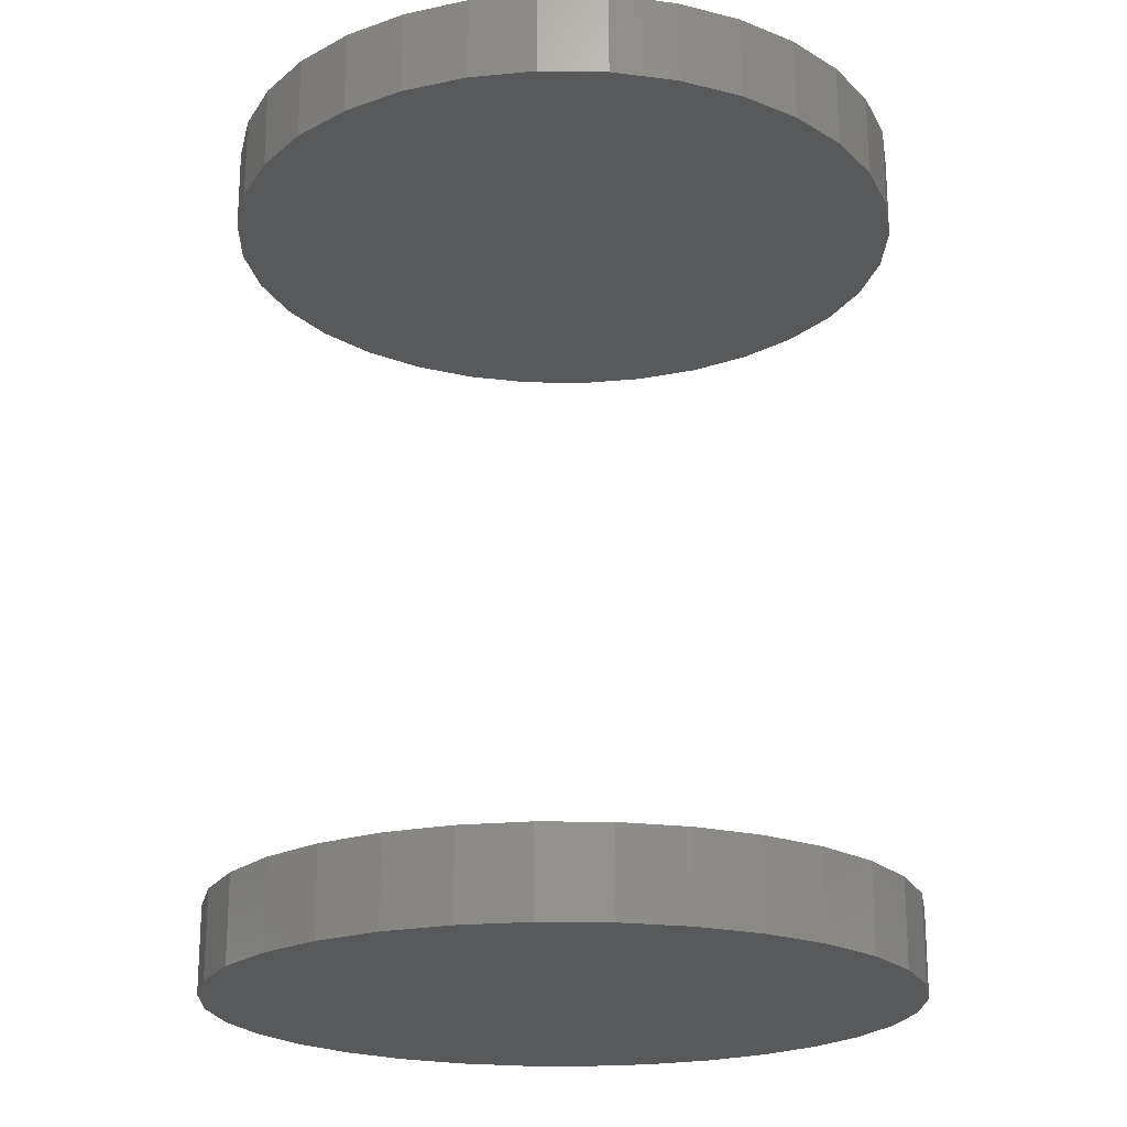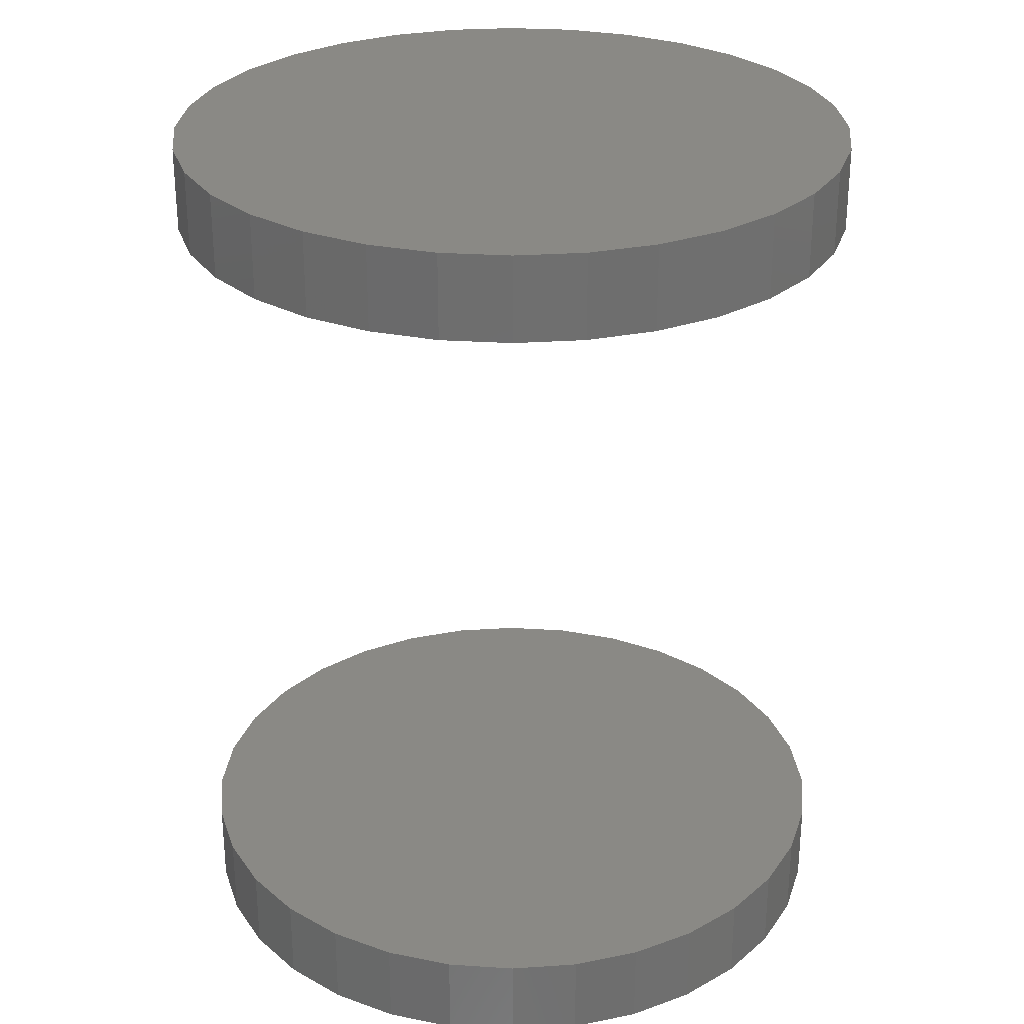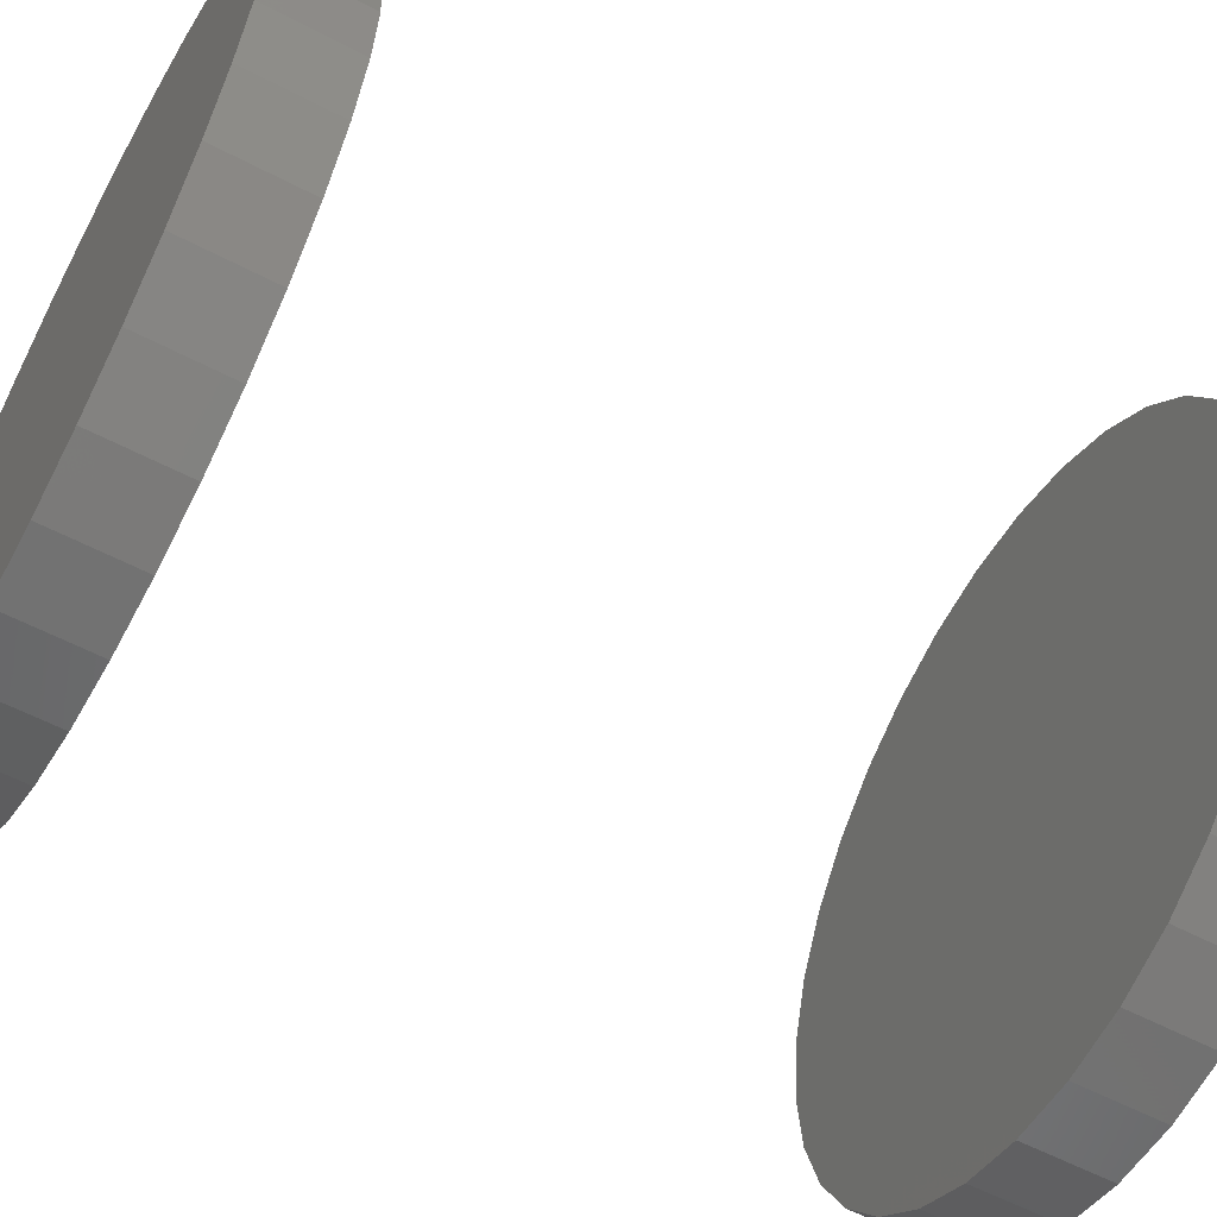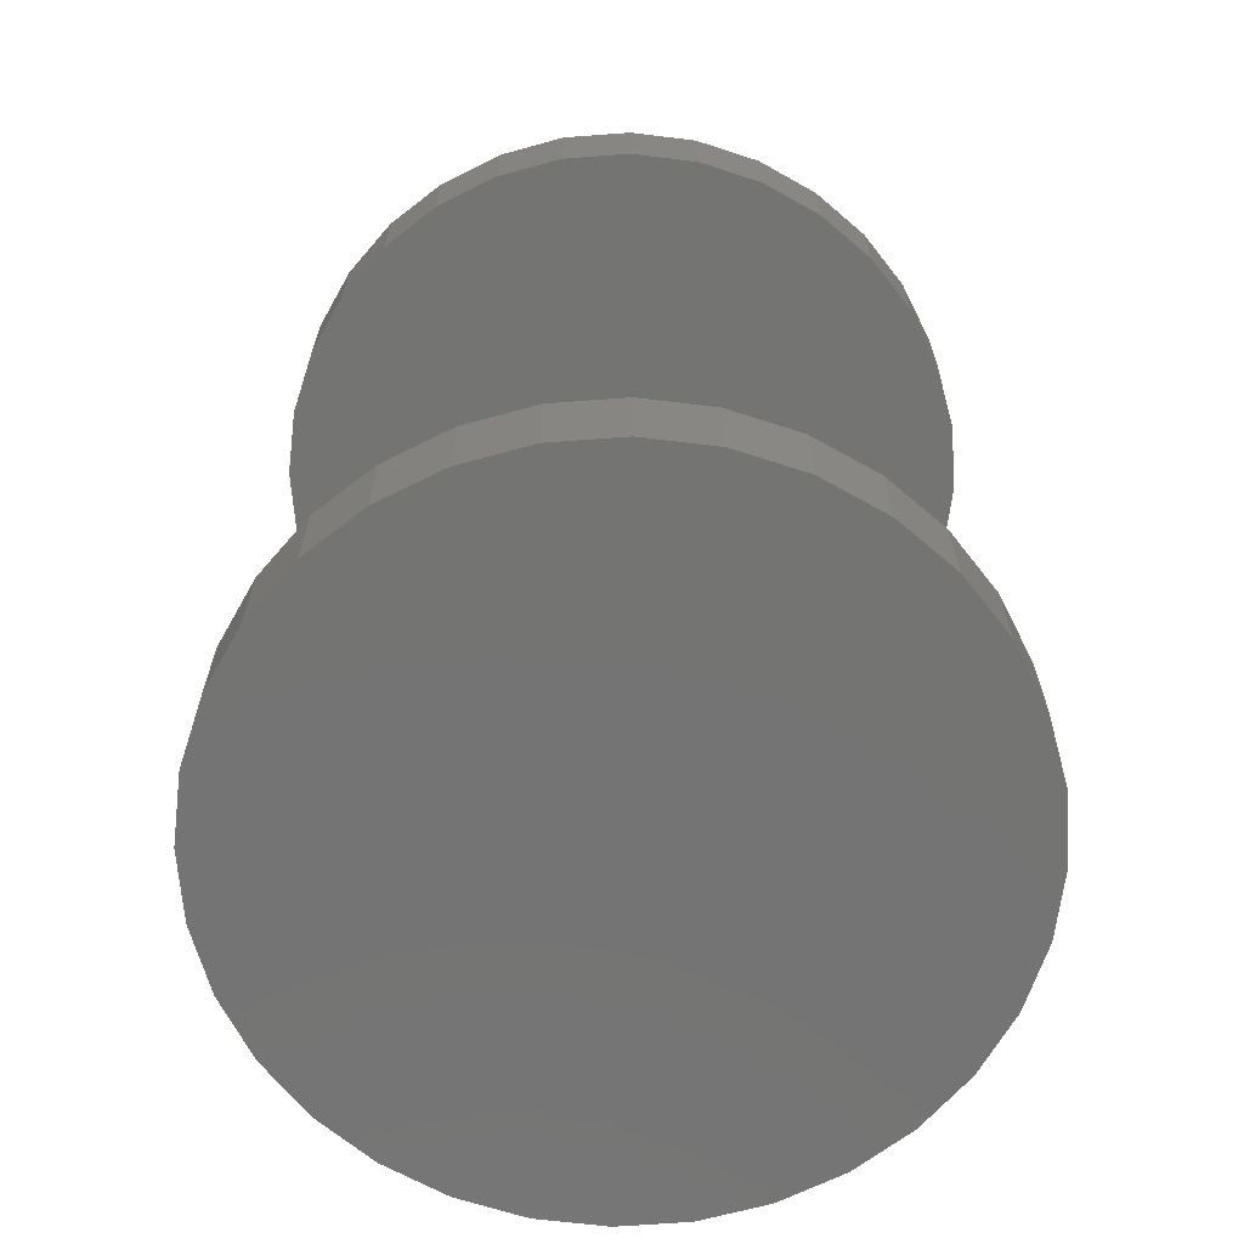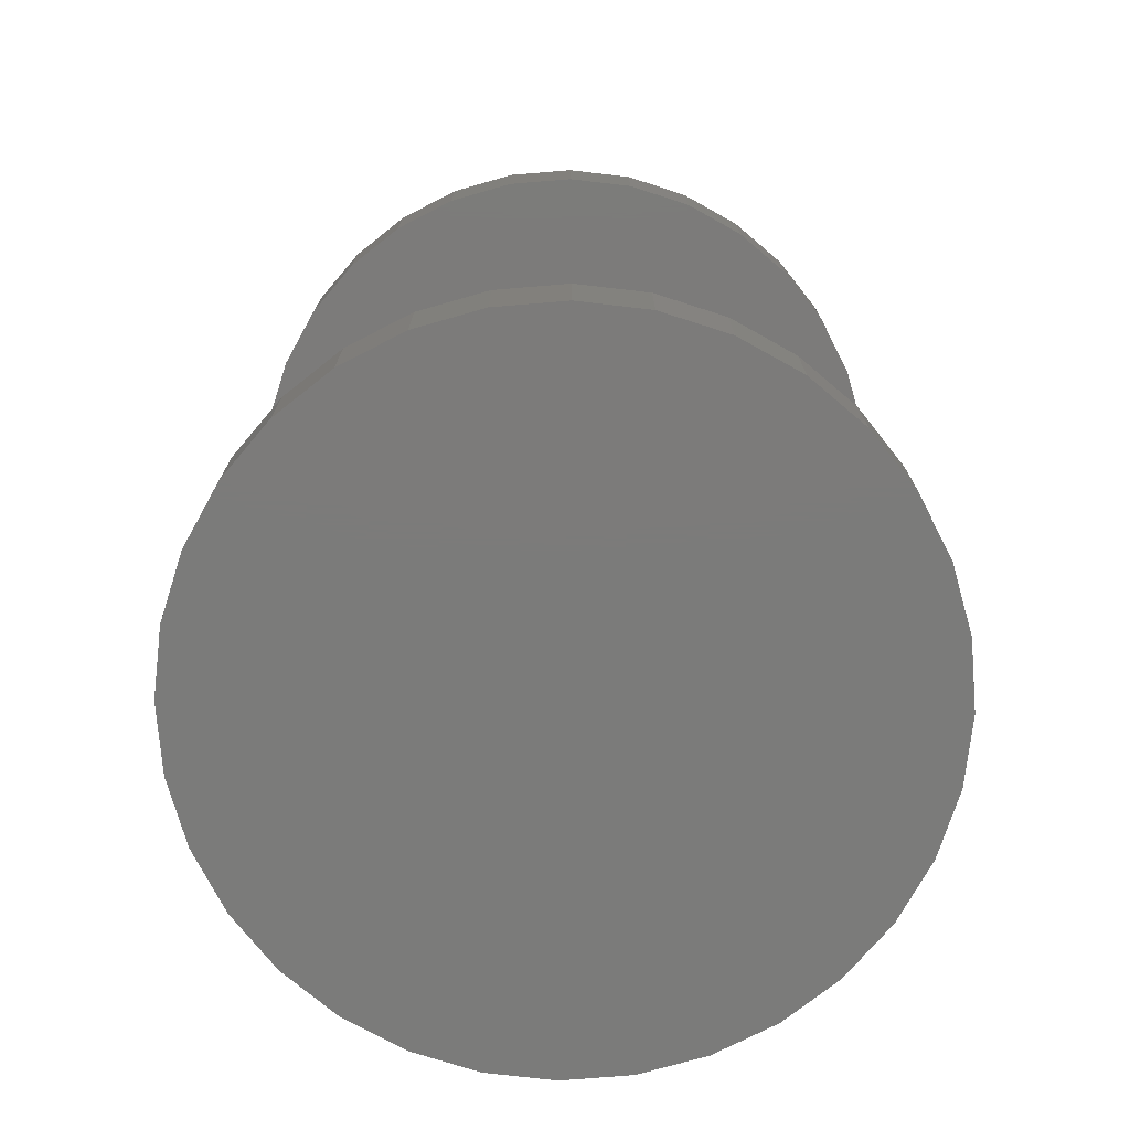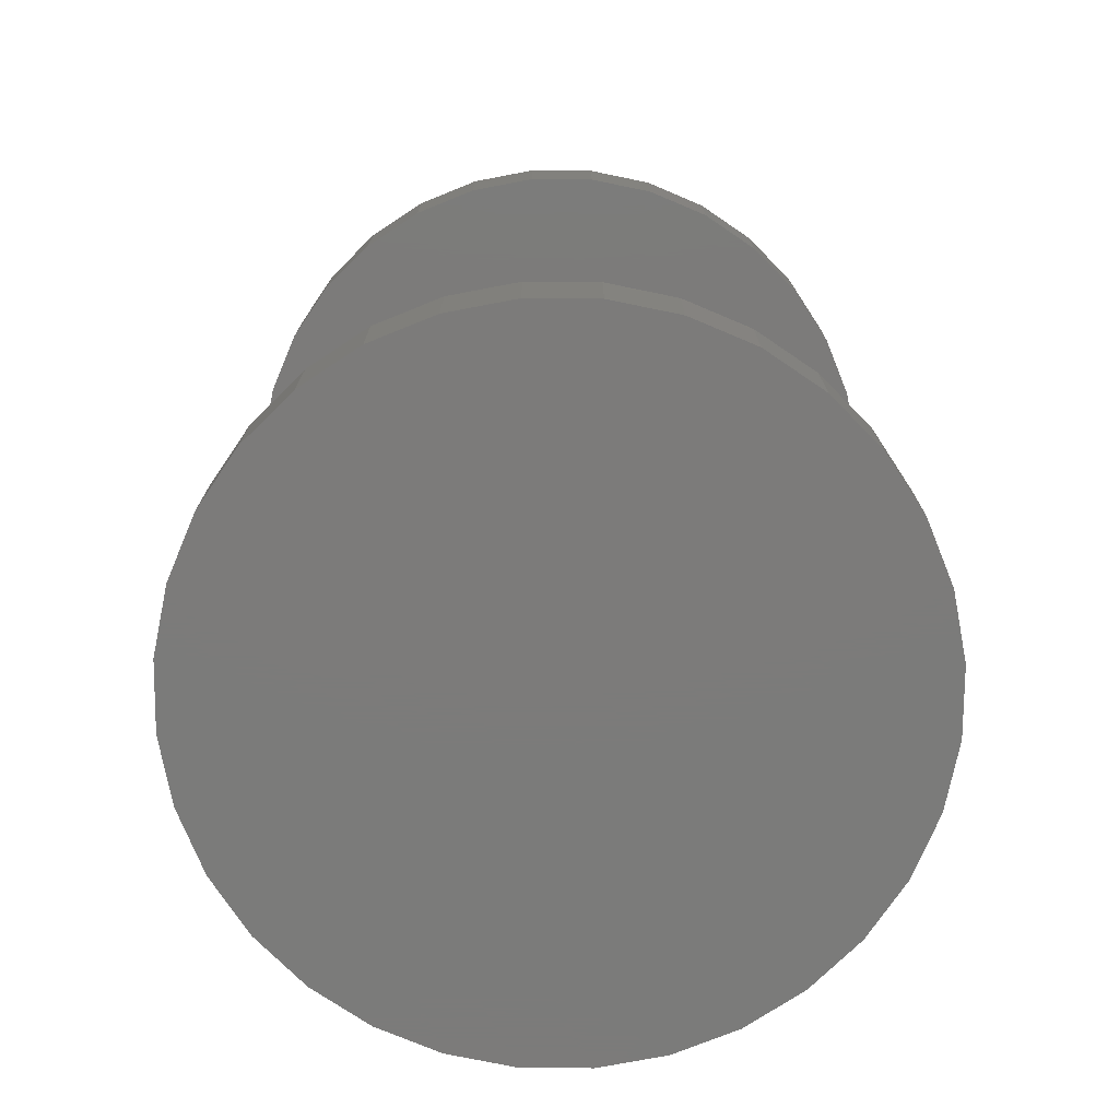
<metadata>
{"format":"stl","ext":"stl","renderer":"f3d","projection":"perspective","resolution":1024,"background":"white","views":[{"elev":-21.0,"azim":-130.9,"up":"+Z"},{"elev":28.6,"azim":112.4,"up":"+Z"},{"elev":-58.5,"azim":-118.4,"up":"+Y"},{"elev":-66.1,"azim":-12.6,"up":"+Z"},{"elev":-74.5,"azim":77.8,"up":"+Z"},{"elev":-74.6,"azim":-62.3,"up":"+Z"}]}
</metadata>
<code>
# stl→obj: 128 verts, 248 faces
v -0.0625 7.734e-18 0.1406
v -0.0625 7.734e-18 0.1562
v -0.06129 0.01232 0.1406
v -0.06129 0.01232 0.1562
v -0.05769 0.02417 0.1406
v -0.05769 0.02417 0.1562
v -0.05186 0.03509 0.1406
v -0.05186 0.03509 0.1562
v -0.044 0.04466 0.1406
v -0.044 0.04466 0.1562
v -0.03443 0.05251 0.1406
v -0.03443 0.05251 0.1562
v -0.02351 0.05835 0.1406
v -0.02351 0.05835 0.1562
v -0.01166 0.06194 0.1406
v -0.01166 0.06194 0.1562
v 0.0006579 0.06316 0.1406
v 0.0006579 0.06316 0.1562
v 0.01298 0.06194 0.1406
v 0.01298 0.06194 0.1562
v 0.02483 0.05835 0.1406
v 0.02483 0.05835 0.1562
v 0.03575 0.05251 0.1406
v 0.03575 0.05251 0.1562
v 0.04532 0.04466 0.1406
v 0.04532 0.04466 0.1562
v 0.05317 0.03509 0.1406
v 0.05317 0.03509 0.1562
v 0.05901 0.02417 0.1406
v 0.05901 0.02417 0.1562
v 0.0626 0.01232 0.1406
v 0.0626 0.01232 0.1562
v 0.06382 -1.547e-17 0.1406
v 0.06382 0 0.1562
v -0.0625 7.734e-18 -0.007812
v -0.0625 7.734e-18 0.007812
v -0.06129 0.01232 -0.007812
v -0.06129 0.01232 0.007812
v -0.05769 0.02417 -0.007812
v -0.05769 0.02417 0.007812
v -0.05186 0.03509 -0.007812
v -0.05186 0.03509 0.007812
v -0.044 0.04466 -0.007812
v -0.044 0.04466 0.007812
v -0.03443 0.05251 -0.007812
v -0.03443 0.05251 0.007812
v -0.02351 0.05835 -0.007812
v -0.02351 0.05835 0.007812
v -0.01166 0.06194 -0.007812
v -0.01166 0.06194 0.007812
v 0.0006579 0.06316 -0.007812
v 0.0006579 0.06316 0.007812
v 0.01298 0.06194 -0.007812
v 0.01298 0.06194 0.007812
v 0.02483 0.05835 -0.007812
v 0.02483 0.05835 0.007812
v 0.03575 0.05251 -0.007812
v 0.03575 0.05251 0.007812
v 0.04532 0.04466 -0.007812
v 0.04532 0.04466 0.007812
v 0.05317 0.03509 -0.007812
v 0.05317 0.03509 0.007812
v 0.05901 0.02417 -0.007812
v 0.05901 0.02417 0.007812
v 0.0626 0.01232 -0.007812
v 0.0626 0.01232 0.007812
v 0.06382 -1.547e-17 -0.007812
v 0.06382 0 0.007812
v 0.0626 -0.01232 0.1406
v 0.0626 -0.01232 0.1562
v 0.05901 -0.02417 0.1406
v 0.05901 -0.02417 0.1562
v 0.05317 -0.03509 0.1406
v 0.05317 -0.03509 0.1562
v 0.04532 -0.04466 0.1406
v 0.04532 -0.04466 0.1562
v 0.03575 -0.05251 0.1406
v 0.03575 -0.05251 0.1562
v 0.02483 -0.05835 0.1406
v 0.02483 -0.05835 0.1562
v 0.01298 -0.06194 0.1406
v 0.01298 -0.06194 0.1562
v 0.0006579 -0.06316 0.1406
v 0.0006579 -0.06316 0.1562
v -0.01166 -0.06194 0.1406
v -0.01166 -0.06194 0.1562
v -0.02351 -0.05835 0.1406
v -0.02351 -0.05835 0.1562
v -0.03443 -0.05251 0.1406
v -0.03443 -0.05251 0.1562
v -0.044 -0.04466 0.1406
v -0.044 -0.04466 0.1562
v -0.05186 -0.03509 0.1406
v -0.05186 -0.03509 0.1562
v -0.05769 -0.02417 0.1406
v -0.05769 -0.02417 0.1562
v -0.06129 -0.01232 0.1406
v -0.06129 -0.01232 0.1562
v 0.0626 -0.01232 -0.007812
v 0.0626 -0.01232 0.007812
v 0.05901 -0.02417 -0.007812
v 0.05901 -0.02417 0.007812
v 0.05317 -0.03509 -0.007812
v 0.05317 -0.03509 0.007812
v 0.04532 -0.04466 -0.007812
v 0.04532 -0.04466 0.007812
v 0.03575 -0.05251 -0.007812
v 0.03575 -0.05251 0.007812
v 0.02483 -0.05835 -0.007812
v 0.02483 -0.05835 0.007812
v 0.01298 -0.06194 -0.007812
v 0.01298 -0.06194 0.007812
v 0.0006579 -0.06316 -0.007812
v 0.0006579 -0.06316 0.007812
v -0.01166 -0.06194 -0.007812
v -0.01166 -0.06194 0.007812
v -0.02351 -0.05835 -0.007812
v -0.02351 -0.05835 0.007812
v -0.03443 -0.05251 -0.007812
v -0.03443 -0.05251 0.007812
v -0.044 -0.04466 -0.007812
v -0.044 -0.04466 0.007812
v -0.05186 -0.03509 -0.007812
v -0.05186 -0.03509 0.007812
v -0.05769 -0.02417 -0.007812
v -0.05769 -0.02417 0.007812
v -0.06129 -0.01232 -0.007812
v -0.06129 -0.01232 0.007812
f 1 2 3
f 3 2 4
f 3 4 5
f 5 4 6
f 5 6 7
f 7 6 8
f 7 8 9
f 9 8 10
f 9 10 11
f 11 10 12
f 11 12 13
f 13 12 14
f 13 14 15
f 15 14 16
f 15 16 17
f 17 16 18
f 17 18 19
f 19 18 20
f 19 20 21
f 21 20 22
f 21 22 23
f 23 22 24
f 23 24 25
f 25 24 26
f 25 26 27
f 27 26 28
f 27 28 29
f 29 28 30
f 29 30 31
f 31 30 32
f 31 32 33
f 33 32 34
f 35 36 37
f 37 36 38
f 37 38 39
f 39 38 40
f 39 40 41
f 41 40 42
f 41 42 43
f 43 42 44
f 43 44 45
f 45 44 46
f 45 46 47
f 47 46 48
f 47 48 49
f 49 48 50
f 49 50 51
f 51 50 52
f 51 52 53
f 53 52 54
f 53 54 55
f 55 54 56
f 55 56 57
f 57 56 58
f 57 58 59
f 59 58 60
f 59 60 61
f 61 60 62
f 61 62 63
f 63 62 64
f 63 64 65
f 65 64 66
f 65 66 67
f 67 66 68
f 33 34 69
f 69 34 70
f 69 70 71
f 71 70 72
f 71 72 73
f 73 72 74
f 73 74 75
f 75 74 76
f 75 76 77
f 77 76 78
f 77 78 79
f 79 78 80
f 79 80 81
f 81 80 82
f 81 82 83
f 83 82 84
f 83 84 85
f 85 84 86
f 85 86 87
f 87 86 88
f 87 88 89
f 89 88 90
f 89 90 91
f 91 90 92
f 91 92 93
f 93 92 94
f 93 94 95
f 95 94 96
f 95 96 97
f 97 96 98
f 97 98 1
f 1 98 2
f 67 68 99
f 99 68 100
f 99 100 101
f 101 100 102
f 101 102 103
f 103 102 104
f 103 104 105
f 105 104 106
f 105 106 107
f 107 106 108
f 107 108 109
f 109 108 110
f 109 110 111
f 111 110 112
f 111 112 113
f 113 112 114
f 113 114 115
f 115 114 116
f 115 116 117
f 117 116 118
f 117 118 119
f 119 118 120
f 119 120 121
f 121 120 122
f 121 122 123
f 123 122 124
f 123 124 125
f 125 124 126
f 125 126 127
f 127 126 128
f 127 128 35
f 35 128 36
f 50 54 52
f 54 50 48
f 54 48 56
f 56 48 46
f 56 46 58
f 58 46 44
f 58 44 60
f 60 44 42
f 60 42 62
f 104 122 106
f 106 122 120
f 106 120 108
f 108 120 118
f 108 118 110
f 110 118 116
f 110 116 112
f 112 116 114
f 62 42 64
f 64 42 40
f 64 40 66
f 66 40 38
f 66 38 68
f 68 38 36
f 68 36 100
f 100 36 128
f 100 128 102
f 102 128 126
f 102 126 104
f 104 126 124
f 104 124 122
f 17 19 15
f 13 15 19
f 21 13 19
f 11 13 21
f 23 11 21
f 9 11 23
f 25 9 23
f 7 9 25
f 27 7 25
f 75 91 73
f 89 91 75
f 77 89 75
f 87 89 77
f 79 87 77
f 85 87 79
f 81 85 79
f 83 85 81
f 91 93 73
f 73 93 95
f 73 95 71
f 71 95 97
f 71 97 69
f 69 97 1
f 69 1 33
f 33 1 3
f 33 3 31
f 31 3 5
f 31 5 29
f 29 5 7
f 29 7 27
f 51 53 49
f 47 49 53
f 55 47 53
f 45 47 55
f 57 45 55
f 43 45 57
f 59 43 57
f 41 43 59
f 61 41 59
f 105 121 103
f 119 121 105
f 107 119 105
f 117 119 107
f 109 117 107
f 115 117 109
f 111 115 109
f 113 115 111
f 121 123 103
f 103 123 125
f 103 125 101
f 101 125 127
f 101 127 99
f 99 127 35
f 99 35 67
f 67 35 37
f 67 37 65
f 65 37 39
f 65 39 63
f 63 39 41
f 63 41 61
f 16 20 18
f 20 16 14
f 20 14 22
f 22 14 12
f 22 12 24
f 24 12 10
f 24 10 26
f 26 10 8
f 26 8 28
f 74 92 76
f 76 92 90
f 76 90 78
f 78 90 88
f 78 88 80
f 80 88 86
f 80 86 82
f 82 86 84
f 28 8 30
f 30 8 6
f 30 6 32
f 32 6 4
f 32 4 34
f 34 4 2
f 34 2 70
f 70 2 98
f 70 98 72
f 72 98 96
f 72 96 74
f 74 96 94
f 74 94 92

</code>
